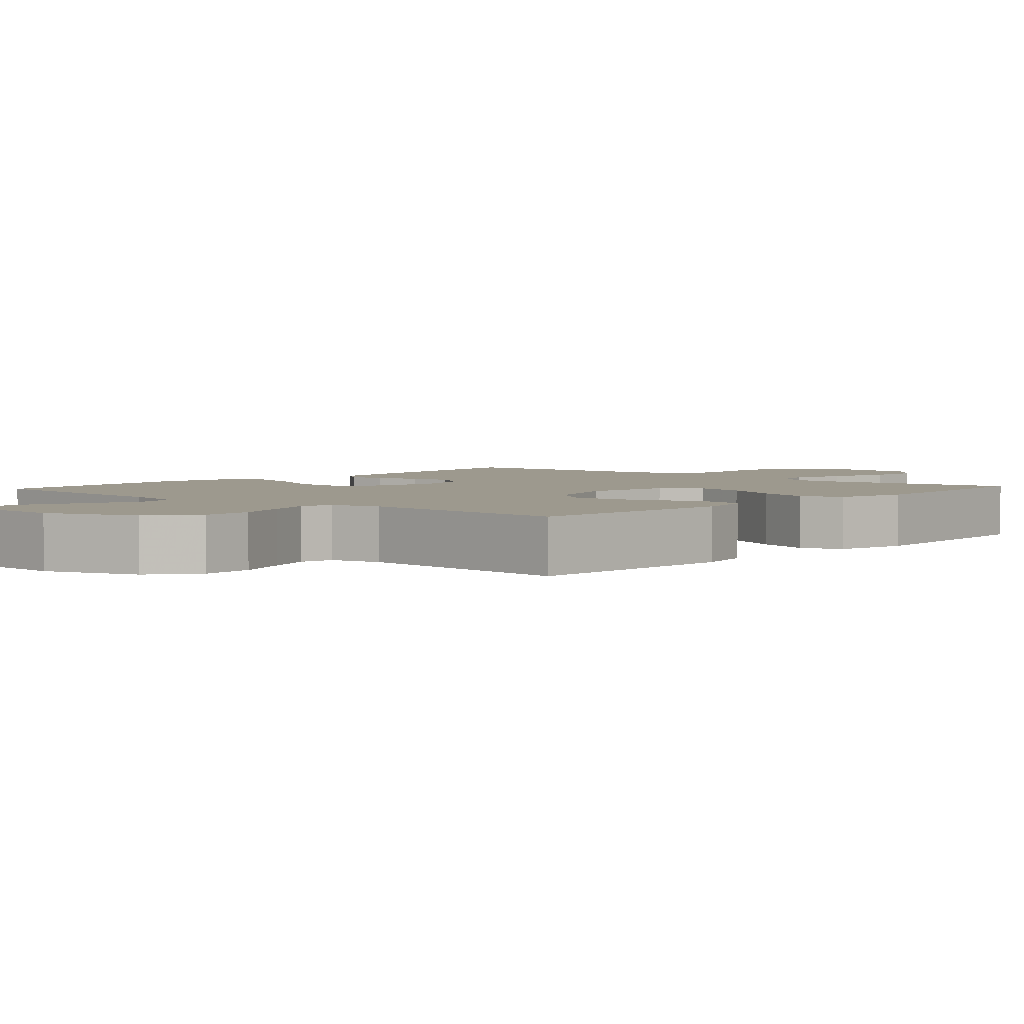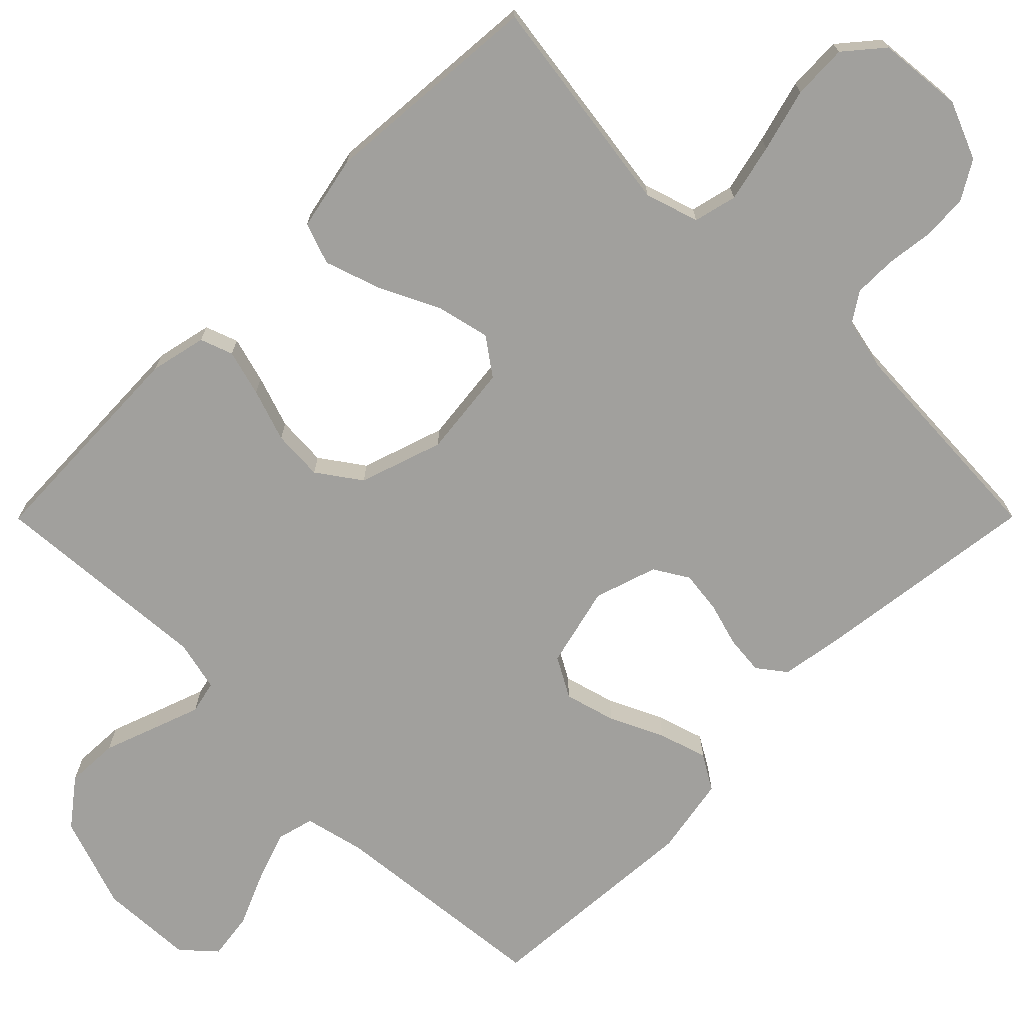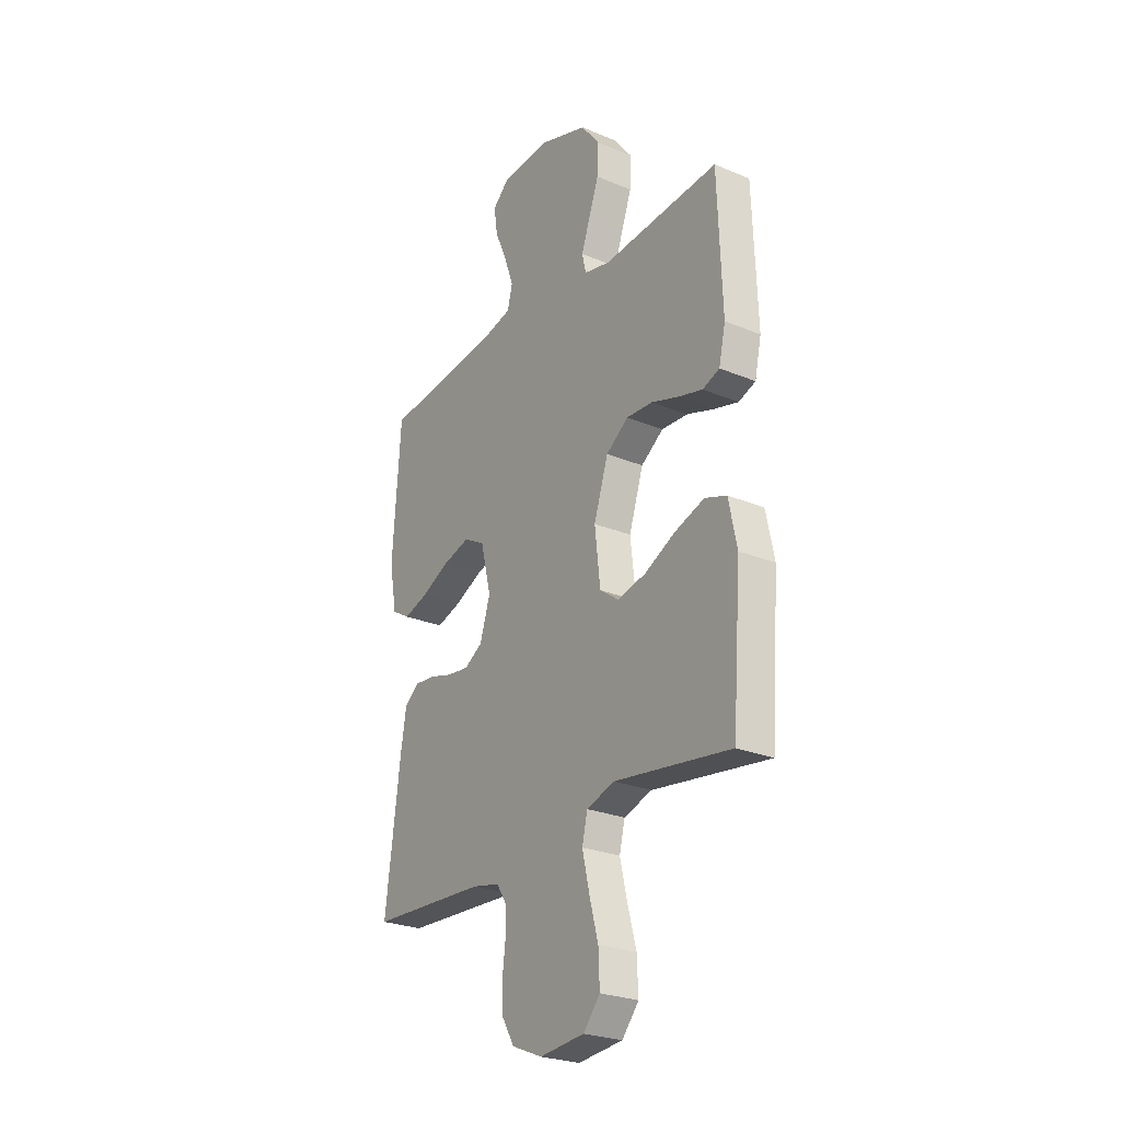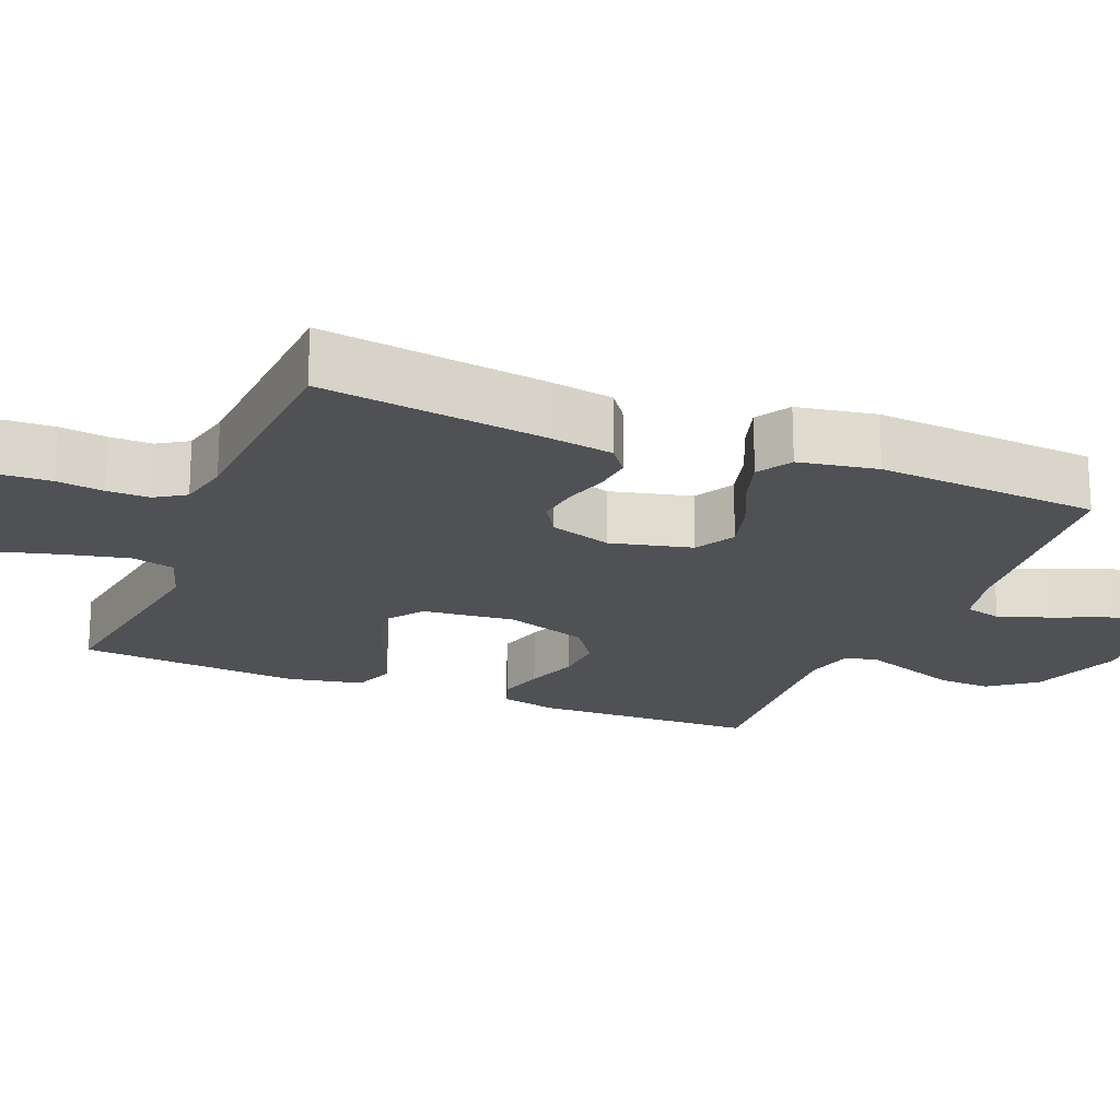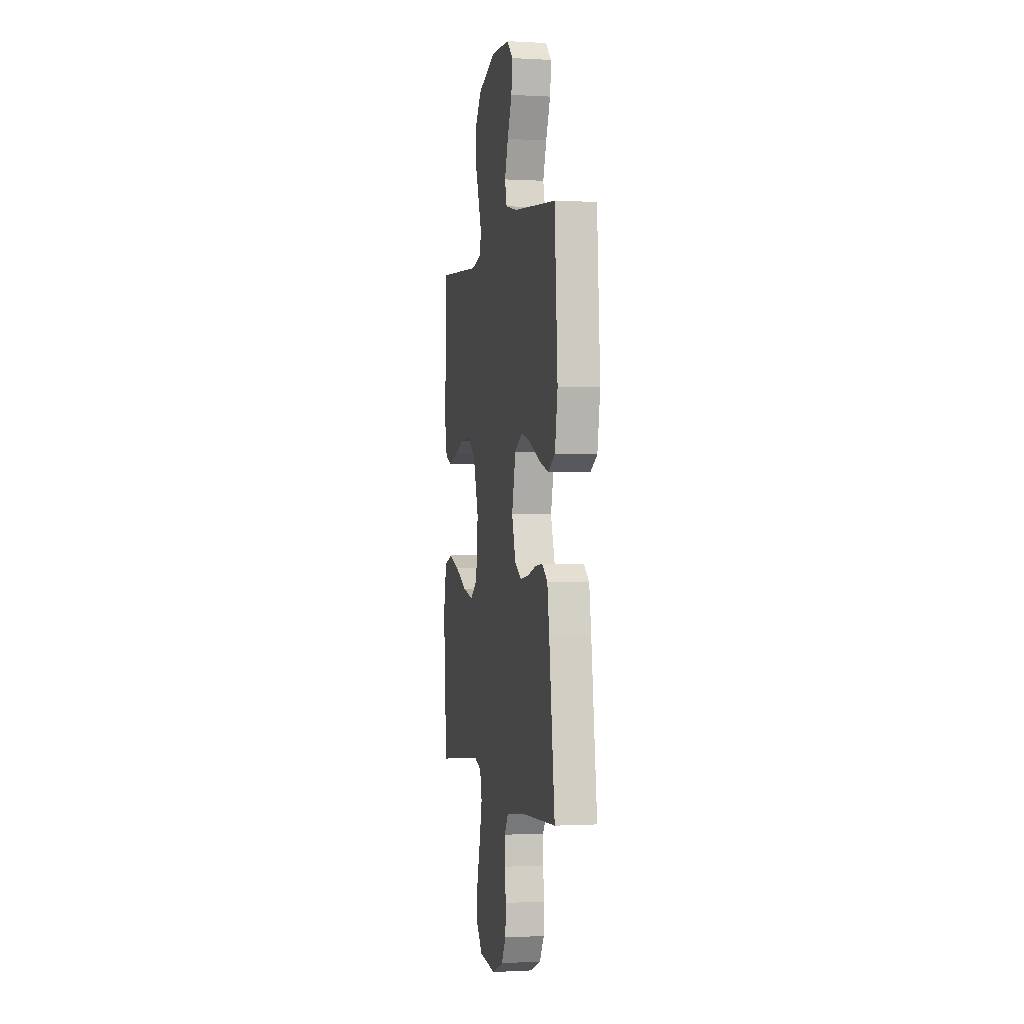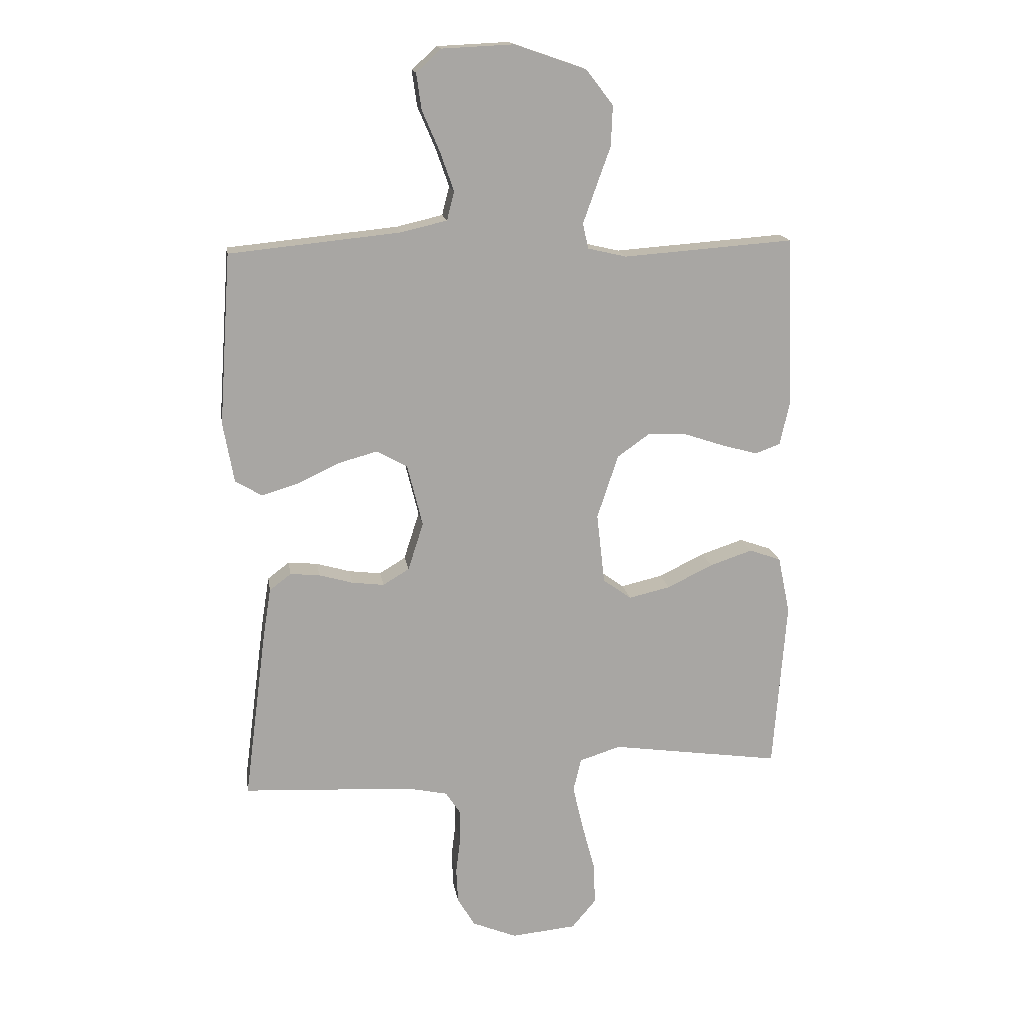
<metadata>
{"format":"obj","ext":"obj","renderer":"f3d","projection":"perspective","resolution":1024,"background":"white","views":[{"elev":3.3,"azim":41.8,"up":"+Y"},{"elev":-71.6,"azim":135.1,"up":"+Y"},{"elev":-25.9,"azim":56.4,"up":"+Z"},{"elev":-20.0,"azim":-112.4,"up":"+Y"},{"elev":-0.5,"azim":-101.8,"up":"+Z"},{"elev":16.0,"azim":-8.8,"up":"+Z"}]}
</metadata>
<code>
v -0.5 0.07 0.5
v -0.2 0.07 0.53
v -0.119 0.07 0.549
v -0.106 0.07 0.599
v -0.13 0.07 0.667
v -0.161 0.07 0.739
v -0.17 0.07 0.802
v -0.126 0.07 0.842
v 0 0.07 0.848
v 0.125 0.07 0.805
v 0.173 0.07 0.743
v 0.17 0.07 0.672
v 0.144 0.07 0.6
v 0.122 0.07 0.538
v 0.132 0.07 0.494
v 0.2 0.07 0.478
v 0.5 0.07 0.5
v 0.511 0.07 0.2
v 0.494 0.07 0.124
v 0.45 0.07 0.108
v 0.388 0.07 0.125
v 0.317 0.07 0.149
v 0.249 0.07 0.153
v 0.191 0.07 0.112
v 0.154 0.07 0
v 0.168 0.07 -0.124
v 0.218 0.07 -0.16
v 0.291 0.07 -0.143
v 0.371 0.07 -0.104
v 0.446 0.07 -0.079
v 0.502 0.07 -0.099
v 0.523 0.07 -0.2
v 0.5 0.07 -0.5
v 0.2 0.07 -0.457
v 0.128 0.07 -0.48
v 0.114 0.07 -0.538
v 0.132 0.07 -0.616
v 0.155 0.07 -0.701
v 0.158 0.07 -0.775
v 0.115 0.07 -0.826
v 0 0.07 -0.837
v -0.078 0.07 -0.805
v -0.109 0.07 -0.753
v -0.112 0.07 -0.691
v -0.104 0.07 -0.628
v -0.104 0.07 -0.571
v -0.13 0.07 -0.531
v -0.2 0.07 -0.516
v -0.5 0.07 -0.5
v -0.461 0.07 -0.2
v -0.447 0.07 -0.112
v -0.409 0.07 -0.083
v -0.357 0.07 -0.088
v -0.298 0.07 -0.105
v -0.241 0.07 -0.112
v -0.195 0.07 -0.084
v -0.168 0.07 0
v -0.195 0.07 0.109
v -0.249 0.07 0.139
v -0.318 0.07 0.12
v -0.39 0.07 0.086
v -0.455 0.07 0.066
v -0.502 0.07 0.094
v -0.521 0.07 0.2
v -0.5 0 0.5
v -0.2 0 0.53
v -0.119 0 0.549
v -0.106 0 0.599
v -0.13 0 0.667
v -0.161 0 0.739
v -0.17 0 0.802
v -0.126 0 0.842
v 0 0 0.848
v 0.125 0 0.805
v 0.173 0 0.743
v 0.17 0 0.672
v 0.144 0 0.6
v 0.122 0 0.538
v 0.132 0 0.494
v 0.2 0 0.478
v 0.5 0 0.5
v 0.511 0 0.2
v 0.494 0 0.124
v 0.45 0 0.108
v 0.388 0 0.125
v 0.317 0 0.149
v 0.249 0 0.153
v 0.191 0 0.112
v 0.154 0 0
v 0.168 0 -0.124
v 0.218 0 -0.16
v 0.291 0 -0.143
v 0.371 0 -0.104
v 0.446 0 -0.079
v 0.502 0 -0.099
v 0.523 0 -0.2
v 0.5 0 -0.5
v 0.2 0 -0.457
v 0.128 0 -0.48
v 0.114 0 -0.538
v 0.132 0 -0.616
v 0.155 0 -0.701
v 0.158 0 -0.775
v 0.115 0 -0.826
v 0 0 -0.837
v -0.078 0 -0.805
v -0.109 0 -0.753
v -0.112 0 -0.691
v -0.104 0 -0.628
v -0.104 0 -0.571
v -0.13 0 -0.531
v -0.2 0 -0.516
v -0.5 0 -0.5
v -0.461 0 -0.2
v -0.447 0 -0.112
v -0.409 0 -0.083
v -0.357 0 -0.088
v -0.298 0 -0.105
v -0.241 0 -0.112
v -0.195 0 -0.084
v -0.168 0 0
v -0.195 0 0.109
v -0.249 0 0.139
v -0.318 0 0.12
v -0.39 0 0.086
v -0.455 0 0.066
v -0.502 0 0.094
v -0.521 0 0.2
f 63 64 1 2
f 60 61 62 63
f 59 60 63 2
f 58 59 2 3
f 57 58 3 4
f 51 52 53 54
f 51 54 55
f 48 49 50 51
f 47 48 51 55
f 46 47 55 56
f 42 43 44 45
f 42 45 46
f 41 42 46
f 37 38 39 40
f 36 37 40 41
f 35 36 41 46
f 31 32 33 34
f 31 34 35
f 28 29 30 31
f 27 28 31 35
f 26 27 35 46
f 19 20 21 22
f 17 18 19 22
f 16 17 22 23
f 15 16 23 24
f 10 11 12 13
f 10 13 14
f 9 10 14
f 5 6 7 8
f 4 5 8 9
f 57 4 9 14
f 25 26 46 56
f 24 25 56 57
f 14 15 24 57
f 66 65 128 127
f 127 126 125 124
f 66 127 124 123
f 67 66 123 122
f 68 67 122 121
f 118 117 116 115
f 119 118 115
f 115 114 113 112
f 119 115 112 111
f 120 119 111 110
f 109 108 107 106
f 110 109 106
f 110 106 105
f 104 103 102 101
f 105 104 101 100
f 110 105 100 99
f 98 97 96 95
f 99 98 95
f 95 94 93 92
f 99 95 92 91
f 110 99 91 90
f 86 85 84 83
f 86 83 82 81
f 87 86 81 80
f 88 87 80 79
f 77 76 75 74
f 78 77 74
f 78 74 73
f 72 71 70 69
f 73 72 69 68
f 78 73 68 121
f 120 110 90 89
f 121 120 89 88
f 121 88 79 78
f 1 65 66 2
f 2 66 67 3
f 3 67 68 4
f 4 68 69 5
f 5 69 70 6
f 6 70 71 7
f 7 71 72 8
f 8 72 73 9
f 9 73 74 10
f 10 74 75 11
f 11 75 76 12
f 12 76 77 13
f 13 77 78 14
f 14 78 79 15
f 15 79 80 16
f 16 80 81 17
f 17 81 82 18
f 18 82 83 19
f 19 83 84 20
f 20 84 85 21
f 21 85 86 22
f 22 86 87 23
f 23 87 88 24
f 24 88 89 25
f 25 89 90 26
f 26 90 91 27
f 27 91 92 28
f 28 92 93 29
f 29 93 94 30
f 30 94 95 31
f 31 95 96 32
f 32 96 97 33
f 33 97 98 34
f 34 98 99 35
f 35 99 100 36
f 36 100 101 37
f 37 101 102 38
f 38 102 103 39
f 39 103 104 40
f 40 104 105 41
f 41 105 106 42
f 42 106 107 43
f 43 107 108 44
f 44 108 109 45
f 45 109 110 46
f 46 110 111 47
f 47 111 112 48
f 48 112 113 49
f 49 113 114 50
f 50 114 115 51
f 51 115 116 52
f 52 116 117 53
f 53 117 118 54
f 54 118 119 55
f 55 119 120 56
f 56 120 121 57
f 57 121 122 58
f 58 122 123 59
f 59 123 124 60
f 60 124 125 61
f 61 125 126 62
f 62 126 127 63
f 63 127 128 64
f 64 128 65 1

</code>
